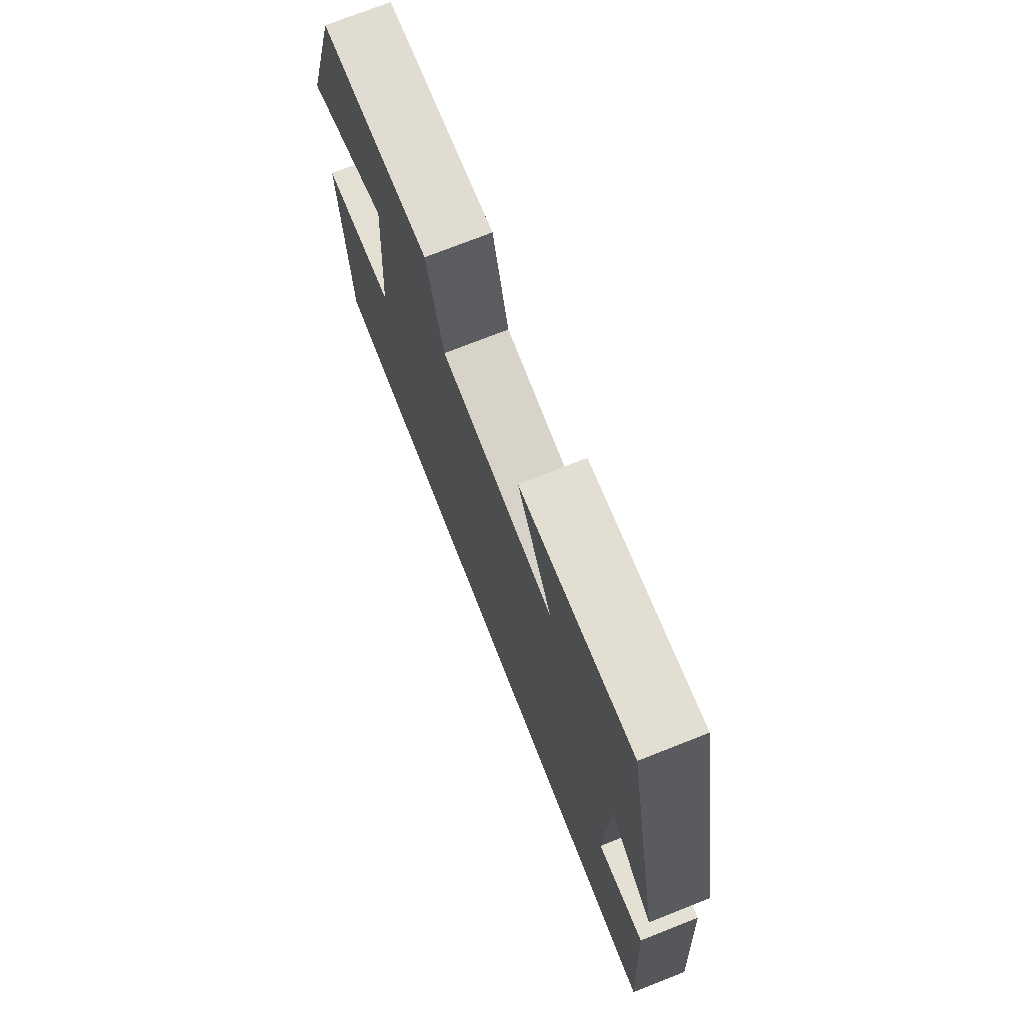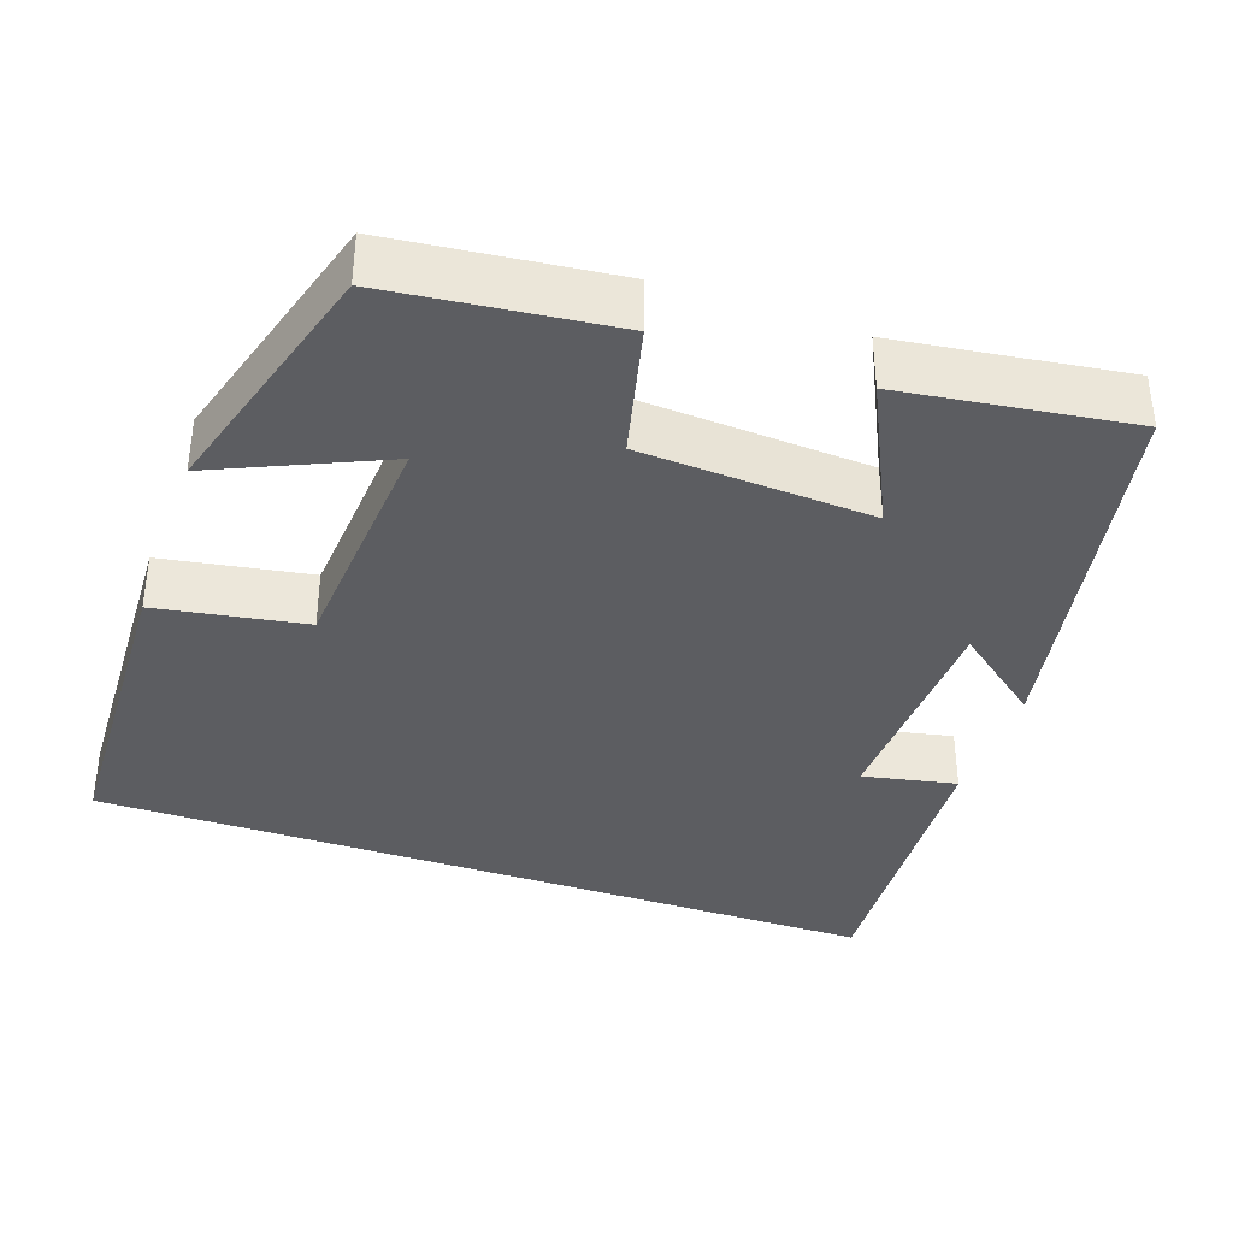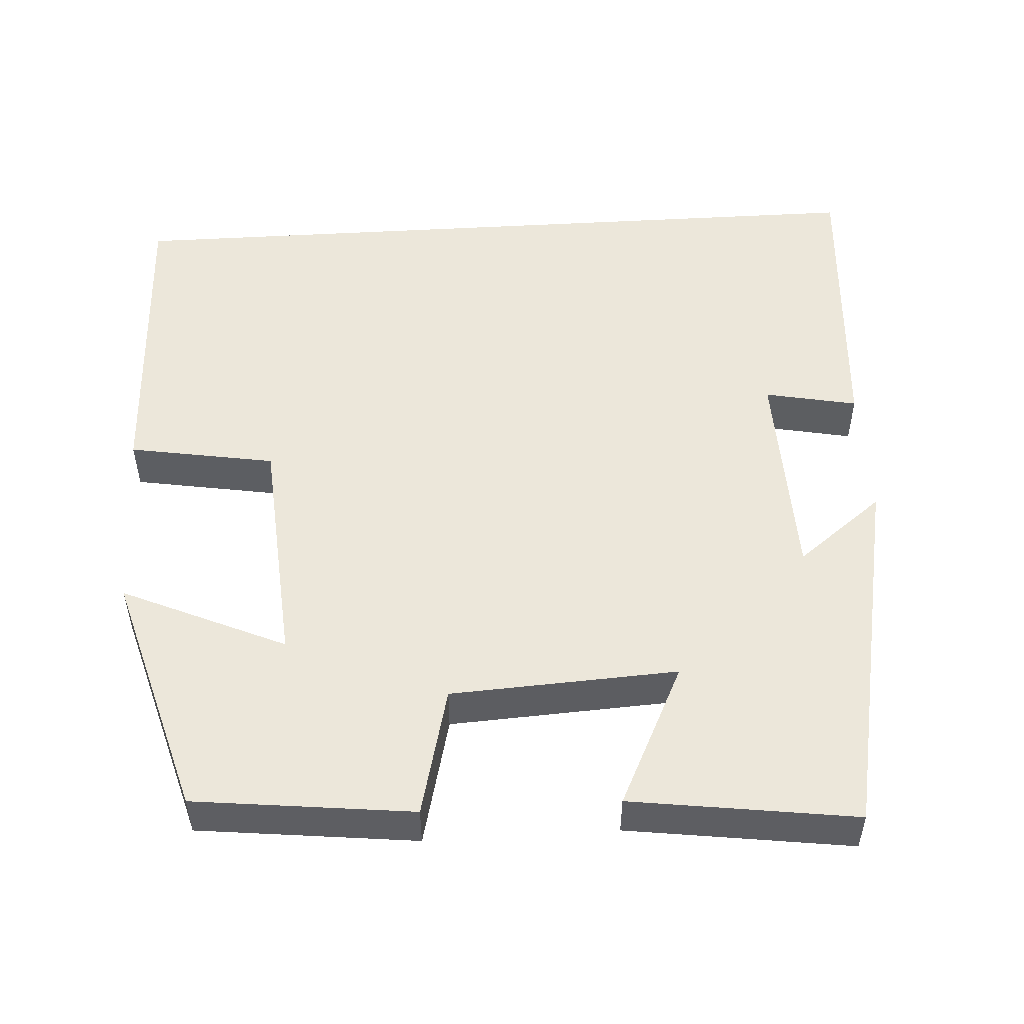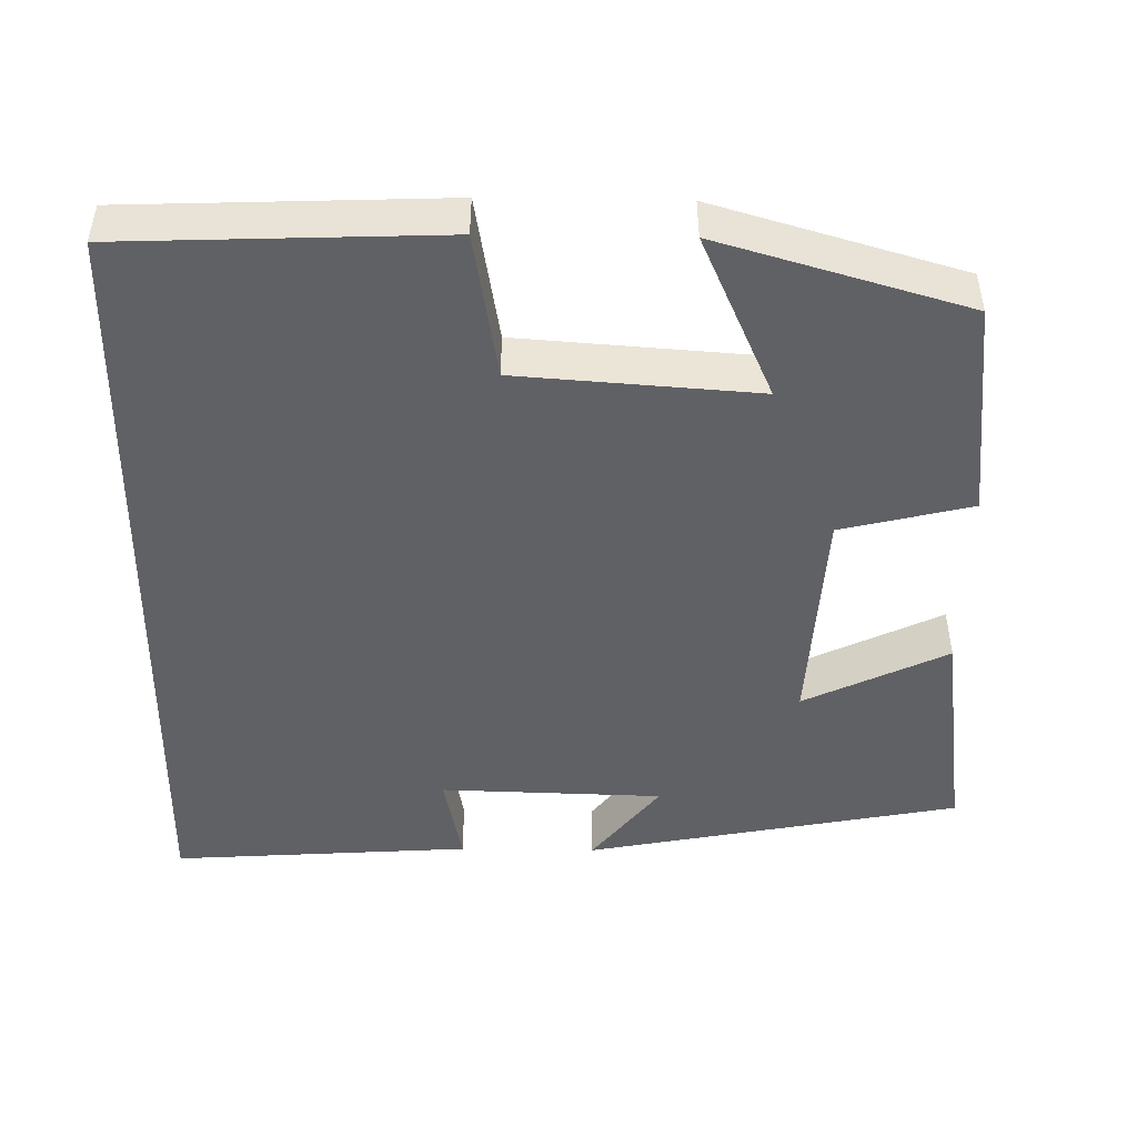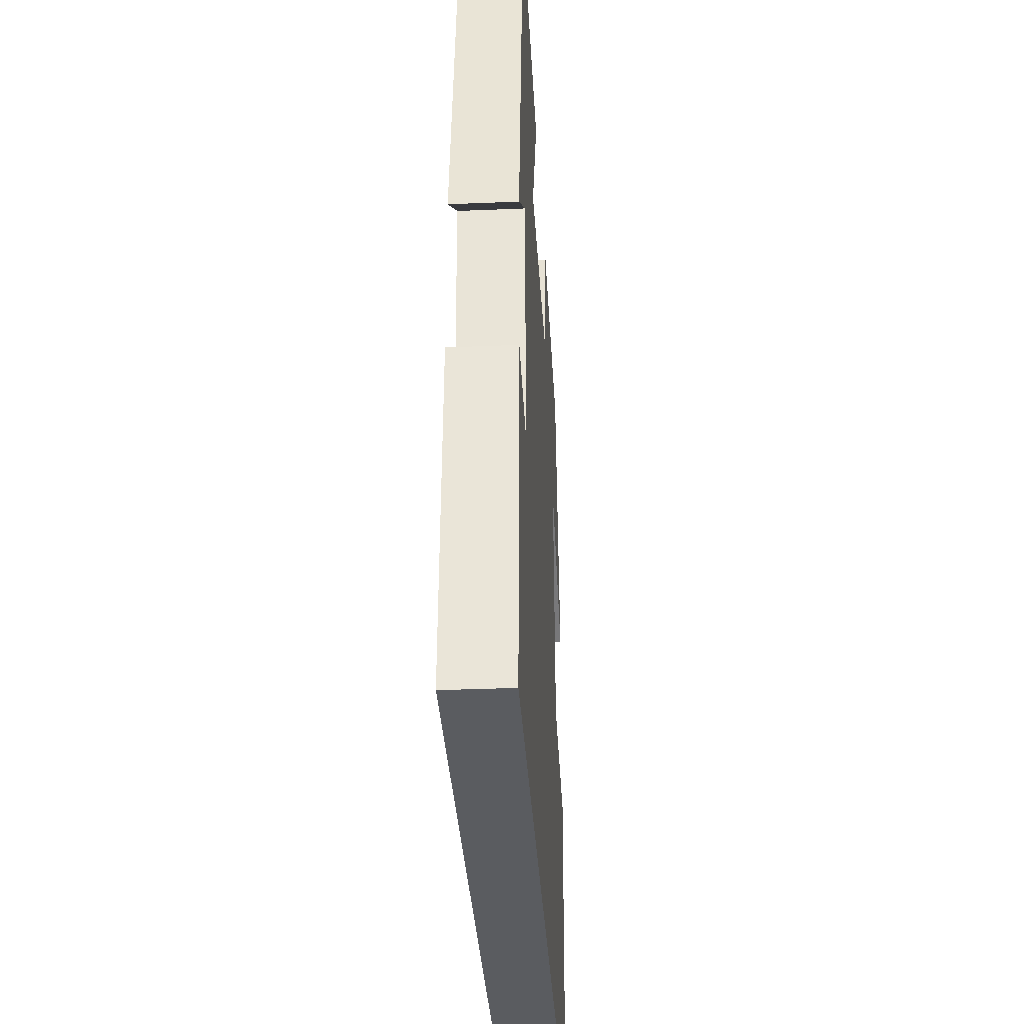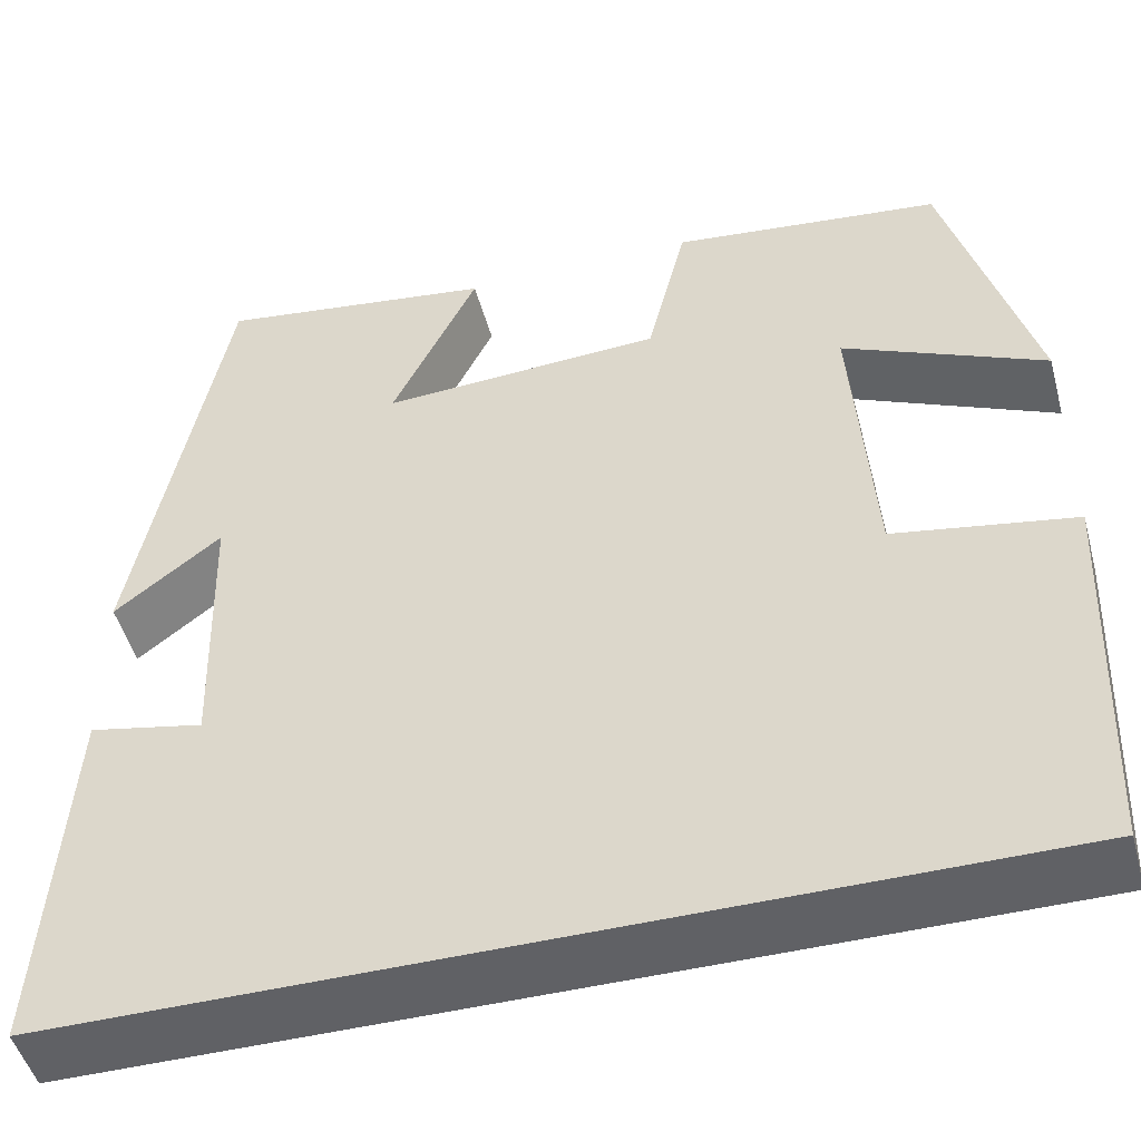
<metadata>
{"format":"obj","ext":"obj","renderer":"f3d","projection":"perspective","resolution":1024,"background":"white","views":[{"elev":74.1,"azim":68.5,"up":"+Z"},{"elev":-37.2,"azim":-19.3,"up":"+Y"},{"elev":51.5,"azim":-3.5,"up":"+Y"},{"elev":-47.3,"azim":-90.9,"up":"+Y"},{"elev":-33.6,"azim":93.3,"up":"+Z"},{"elev":-48.6,"azim":-164.9,"up":"+Z"}]}
</metadata>
<code>
v -0.484 0.07 -0.5
v -0.5 0.07 -0.093
v -0.312 0.07 -0.061
v -0.29 0.07 0.245
v -0.5 0.07 0.151
v -0.408 0.07 0.468
v -0.127 0.07 0.5
v -0.086 0.07 0.333
v 0.206 0.07 0.317
v 0.117 0.07 0.5
v 0.406 0.07 0.54
v 0.5 0.07 0.06
v 0.389 0.07 0.146
v 0.381 0.07 -0.14
v 0.5 0.07 -0.116
v 0.526 0.07 -0.5
v -0.484 0 -0.5
v -0.5 0 -0.093
v -0.312 0 -0.061
v -0.29 0 0.245
v -0.5 0 0.151
v -0.408 0 0.468
v -0.127 0 0.5
v -0.086 0 0.333
v 0.206 0 0.317
v 0.117 0 0.5
v 0.406 0 0.54
v 0.5 0 0.06
v 0.389 0 0.146
v 0.381 0 -0.14
v 0.5 0 -0.116
v 0.526 0 -0.5
f 14 15 16 1
f 13 14 1
f 10 11 12 13
f 9 10 13
f 8 9 13 1
f 4 5 6 7
f 3 4 7 8
f 1 2 3
f 1 3 8
f 17 32 31 30
f 17 30 29
f 29 28 27 26
f 29 26 25
f 17 29 25 24
f 23 22 21 20
f 24 23 20 19
f 19 18 17
f 24 19 17
f 1 17 18 2
f 2 18 19 3
f 3 19 20 4
f 4 20 21 5
f 5 21 22 6
f 6 22 23 7
f 7 23 24 8
f 8 24 25 9
f 9 25 26 10
f 10 26 27 11
f 11 27 28 12
f 12 28 29 13
f 13 29 30 14
f 14 30 31 15
f 15 31 32 16
f 16 32 17 1

</code>
